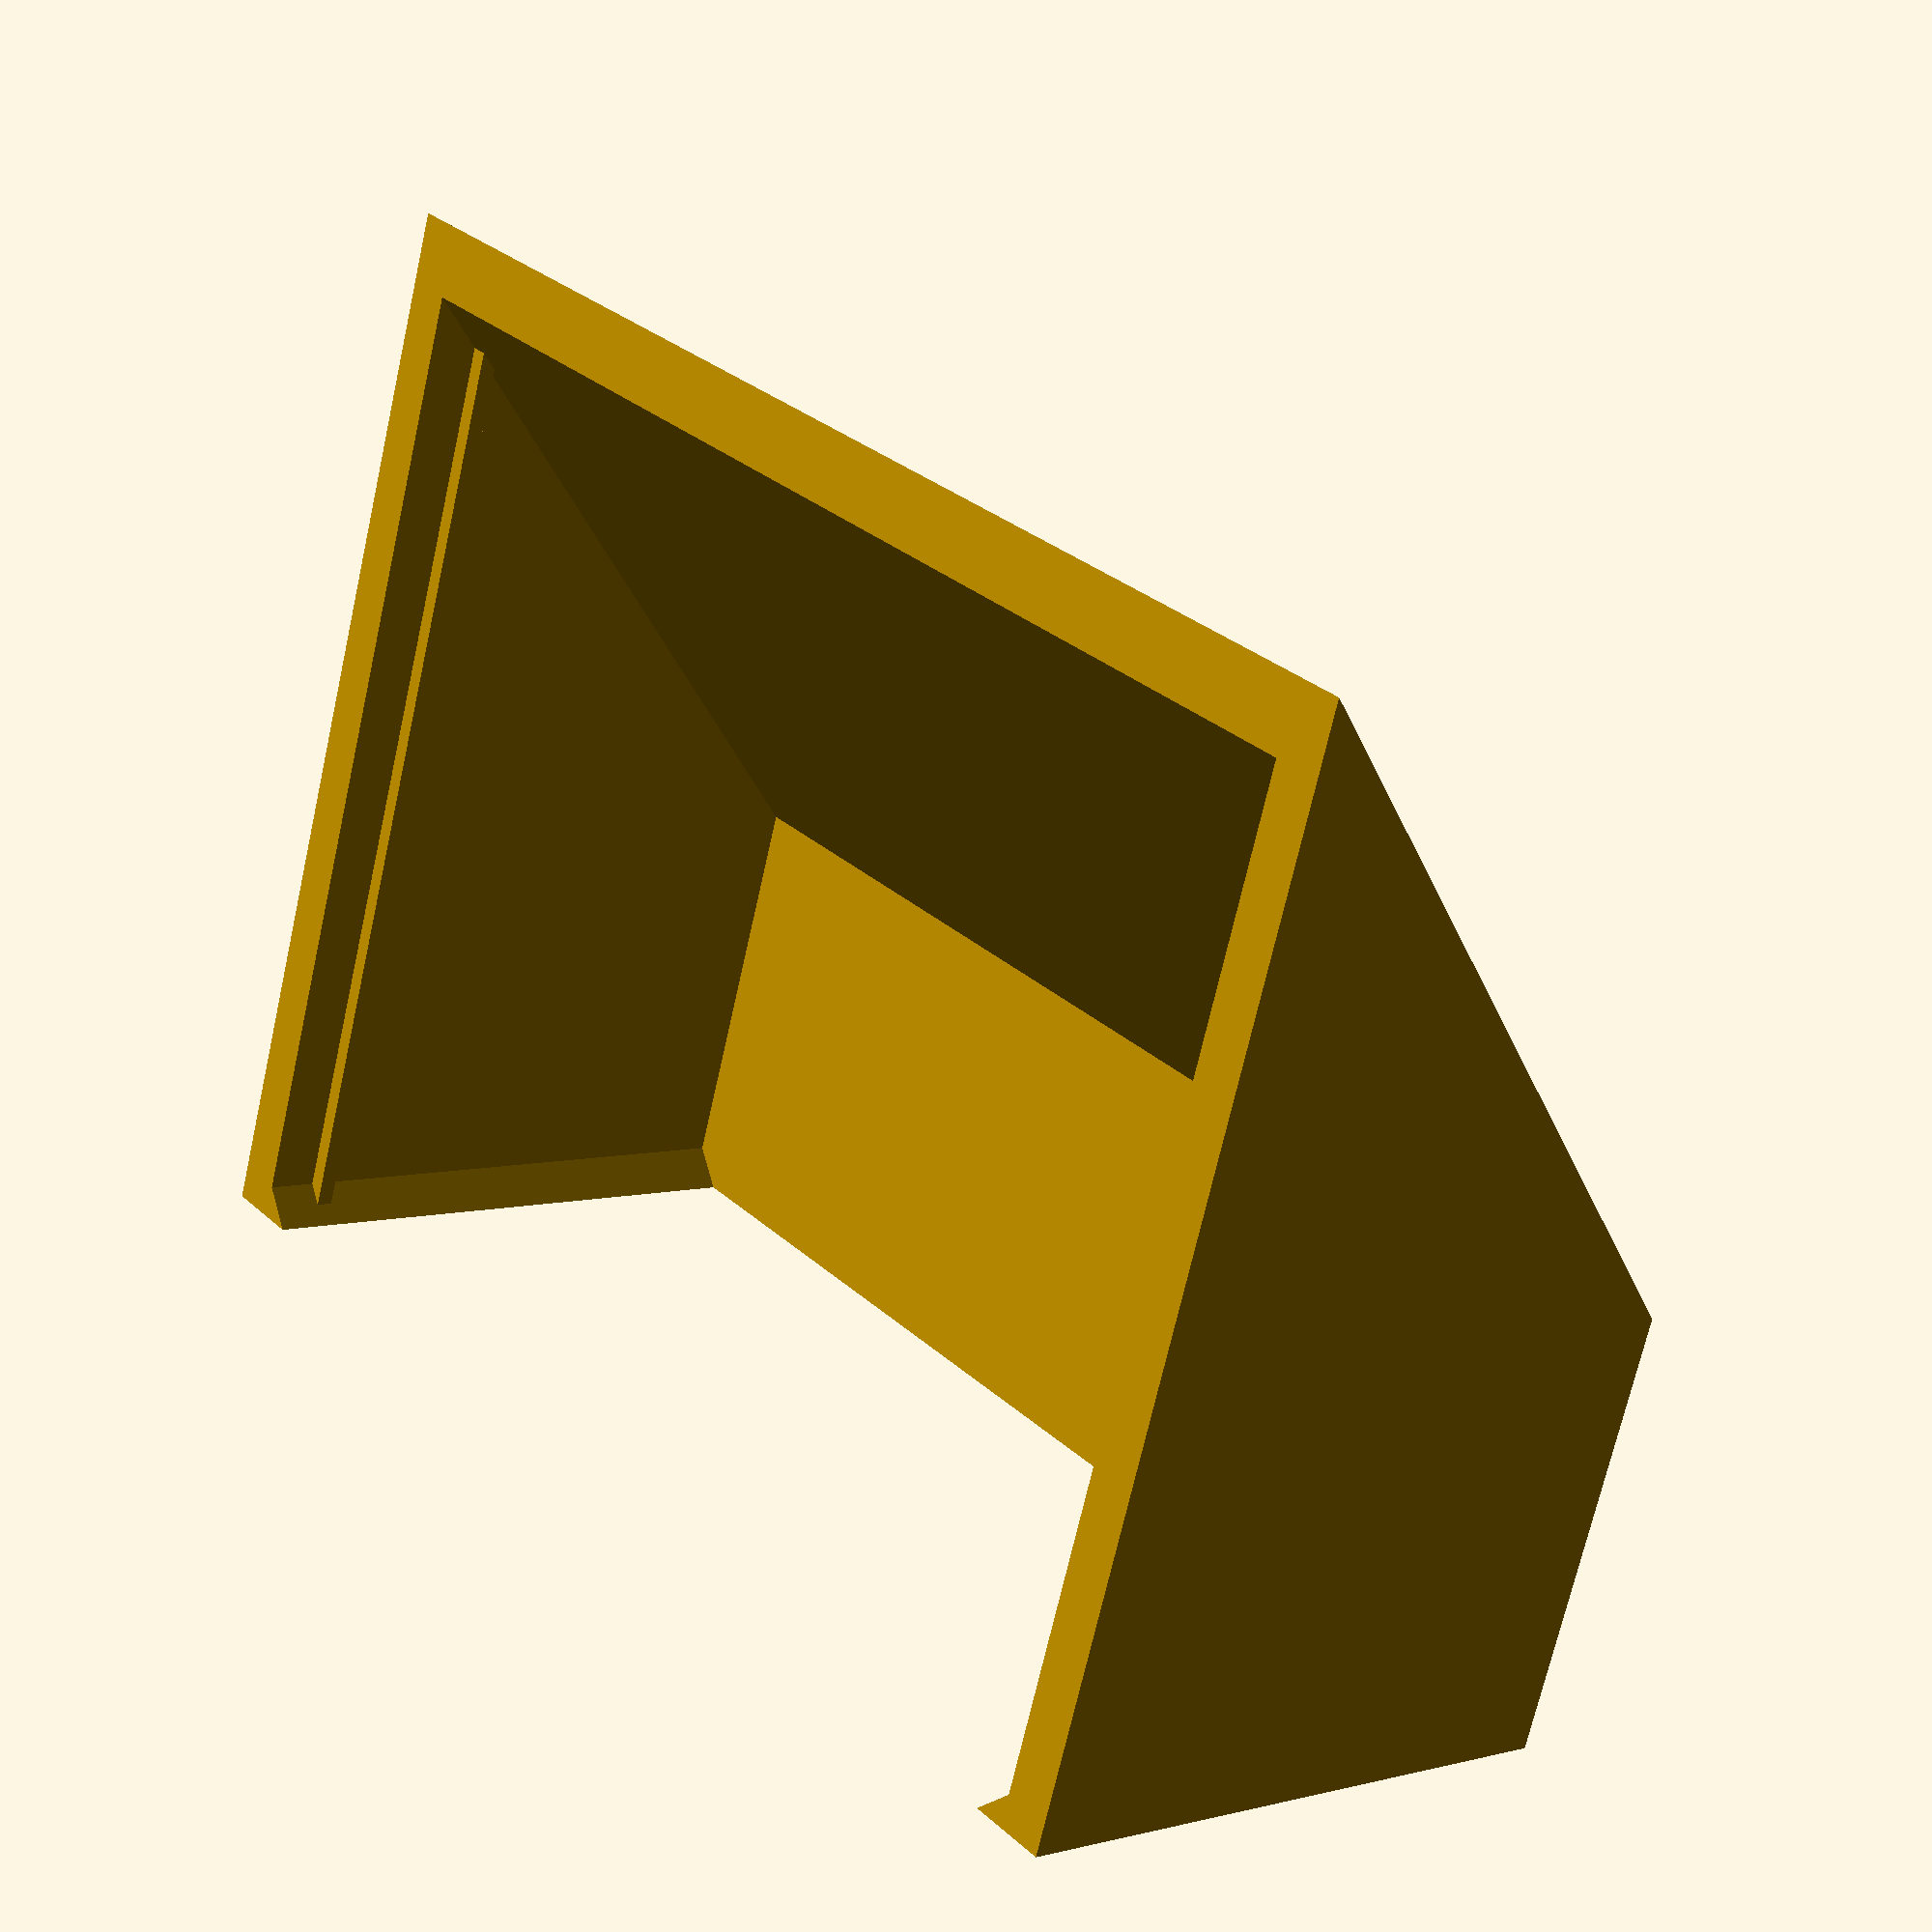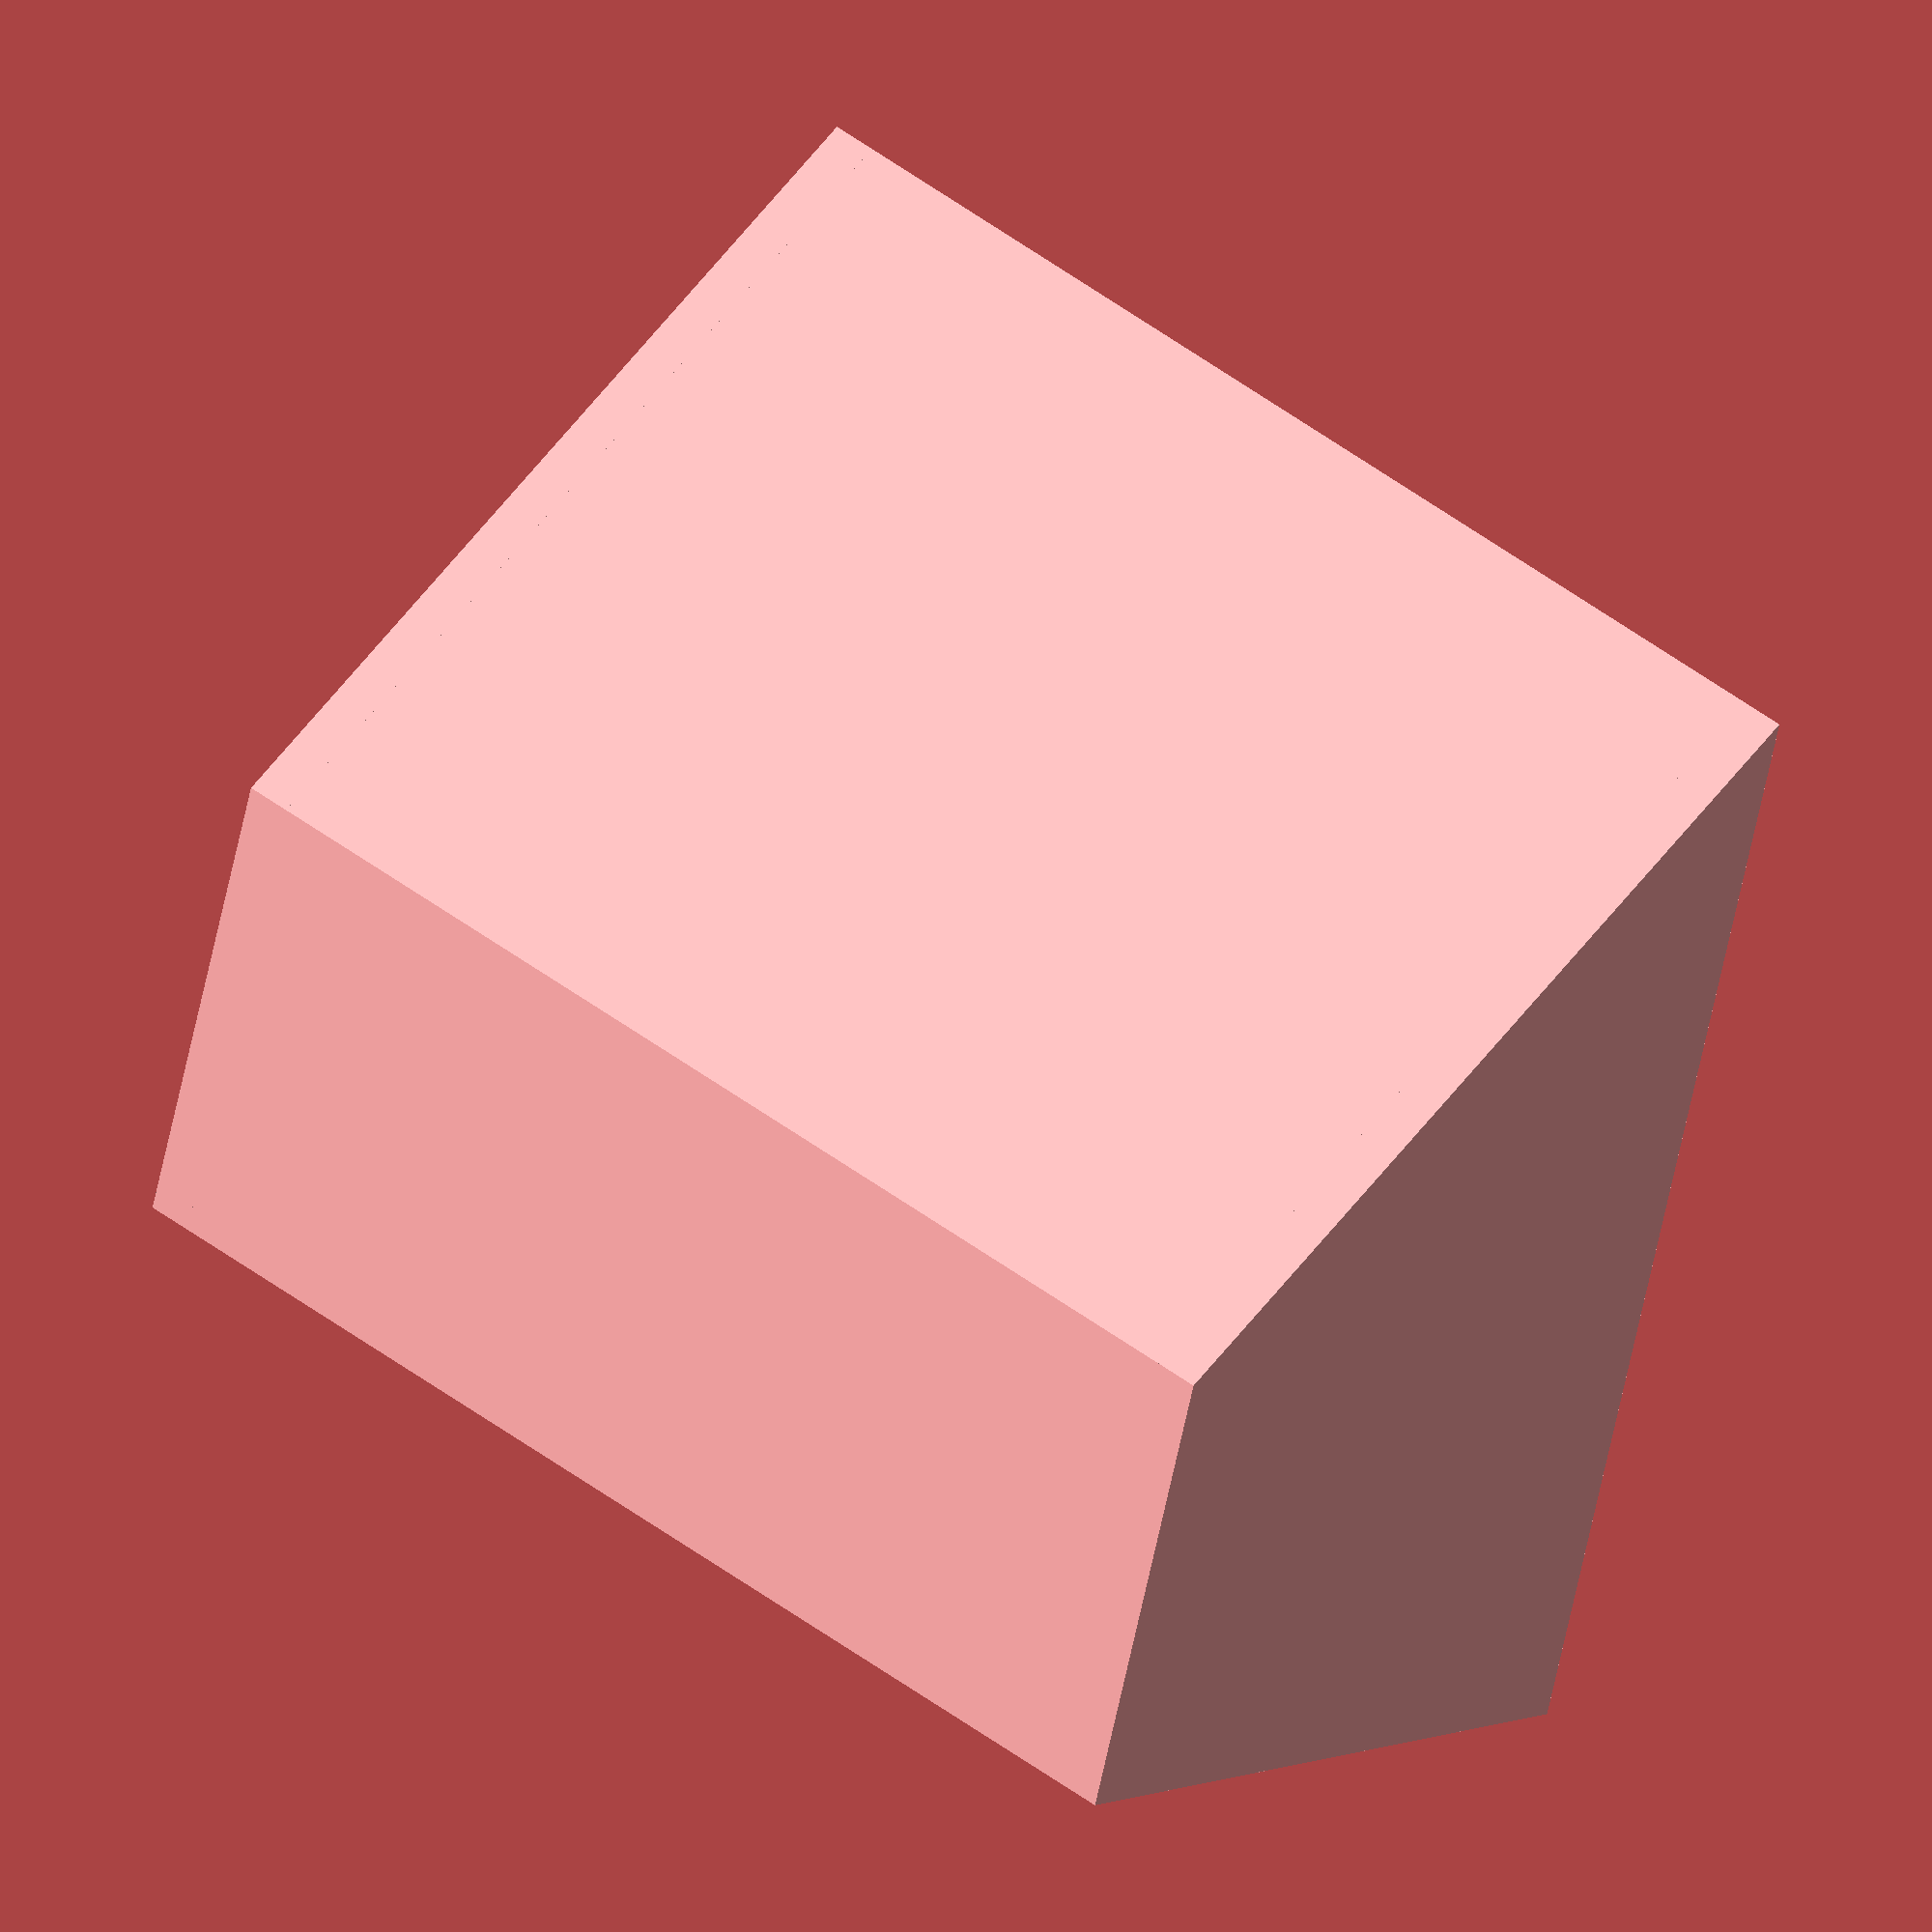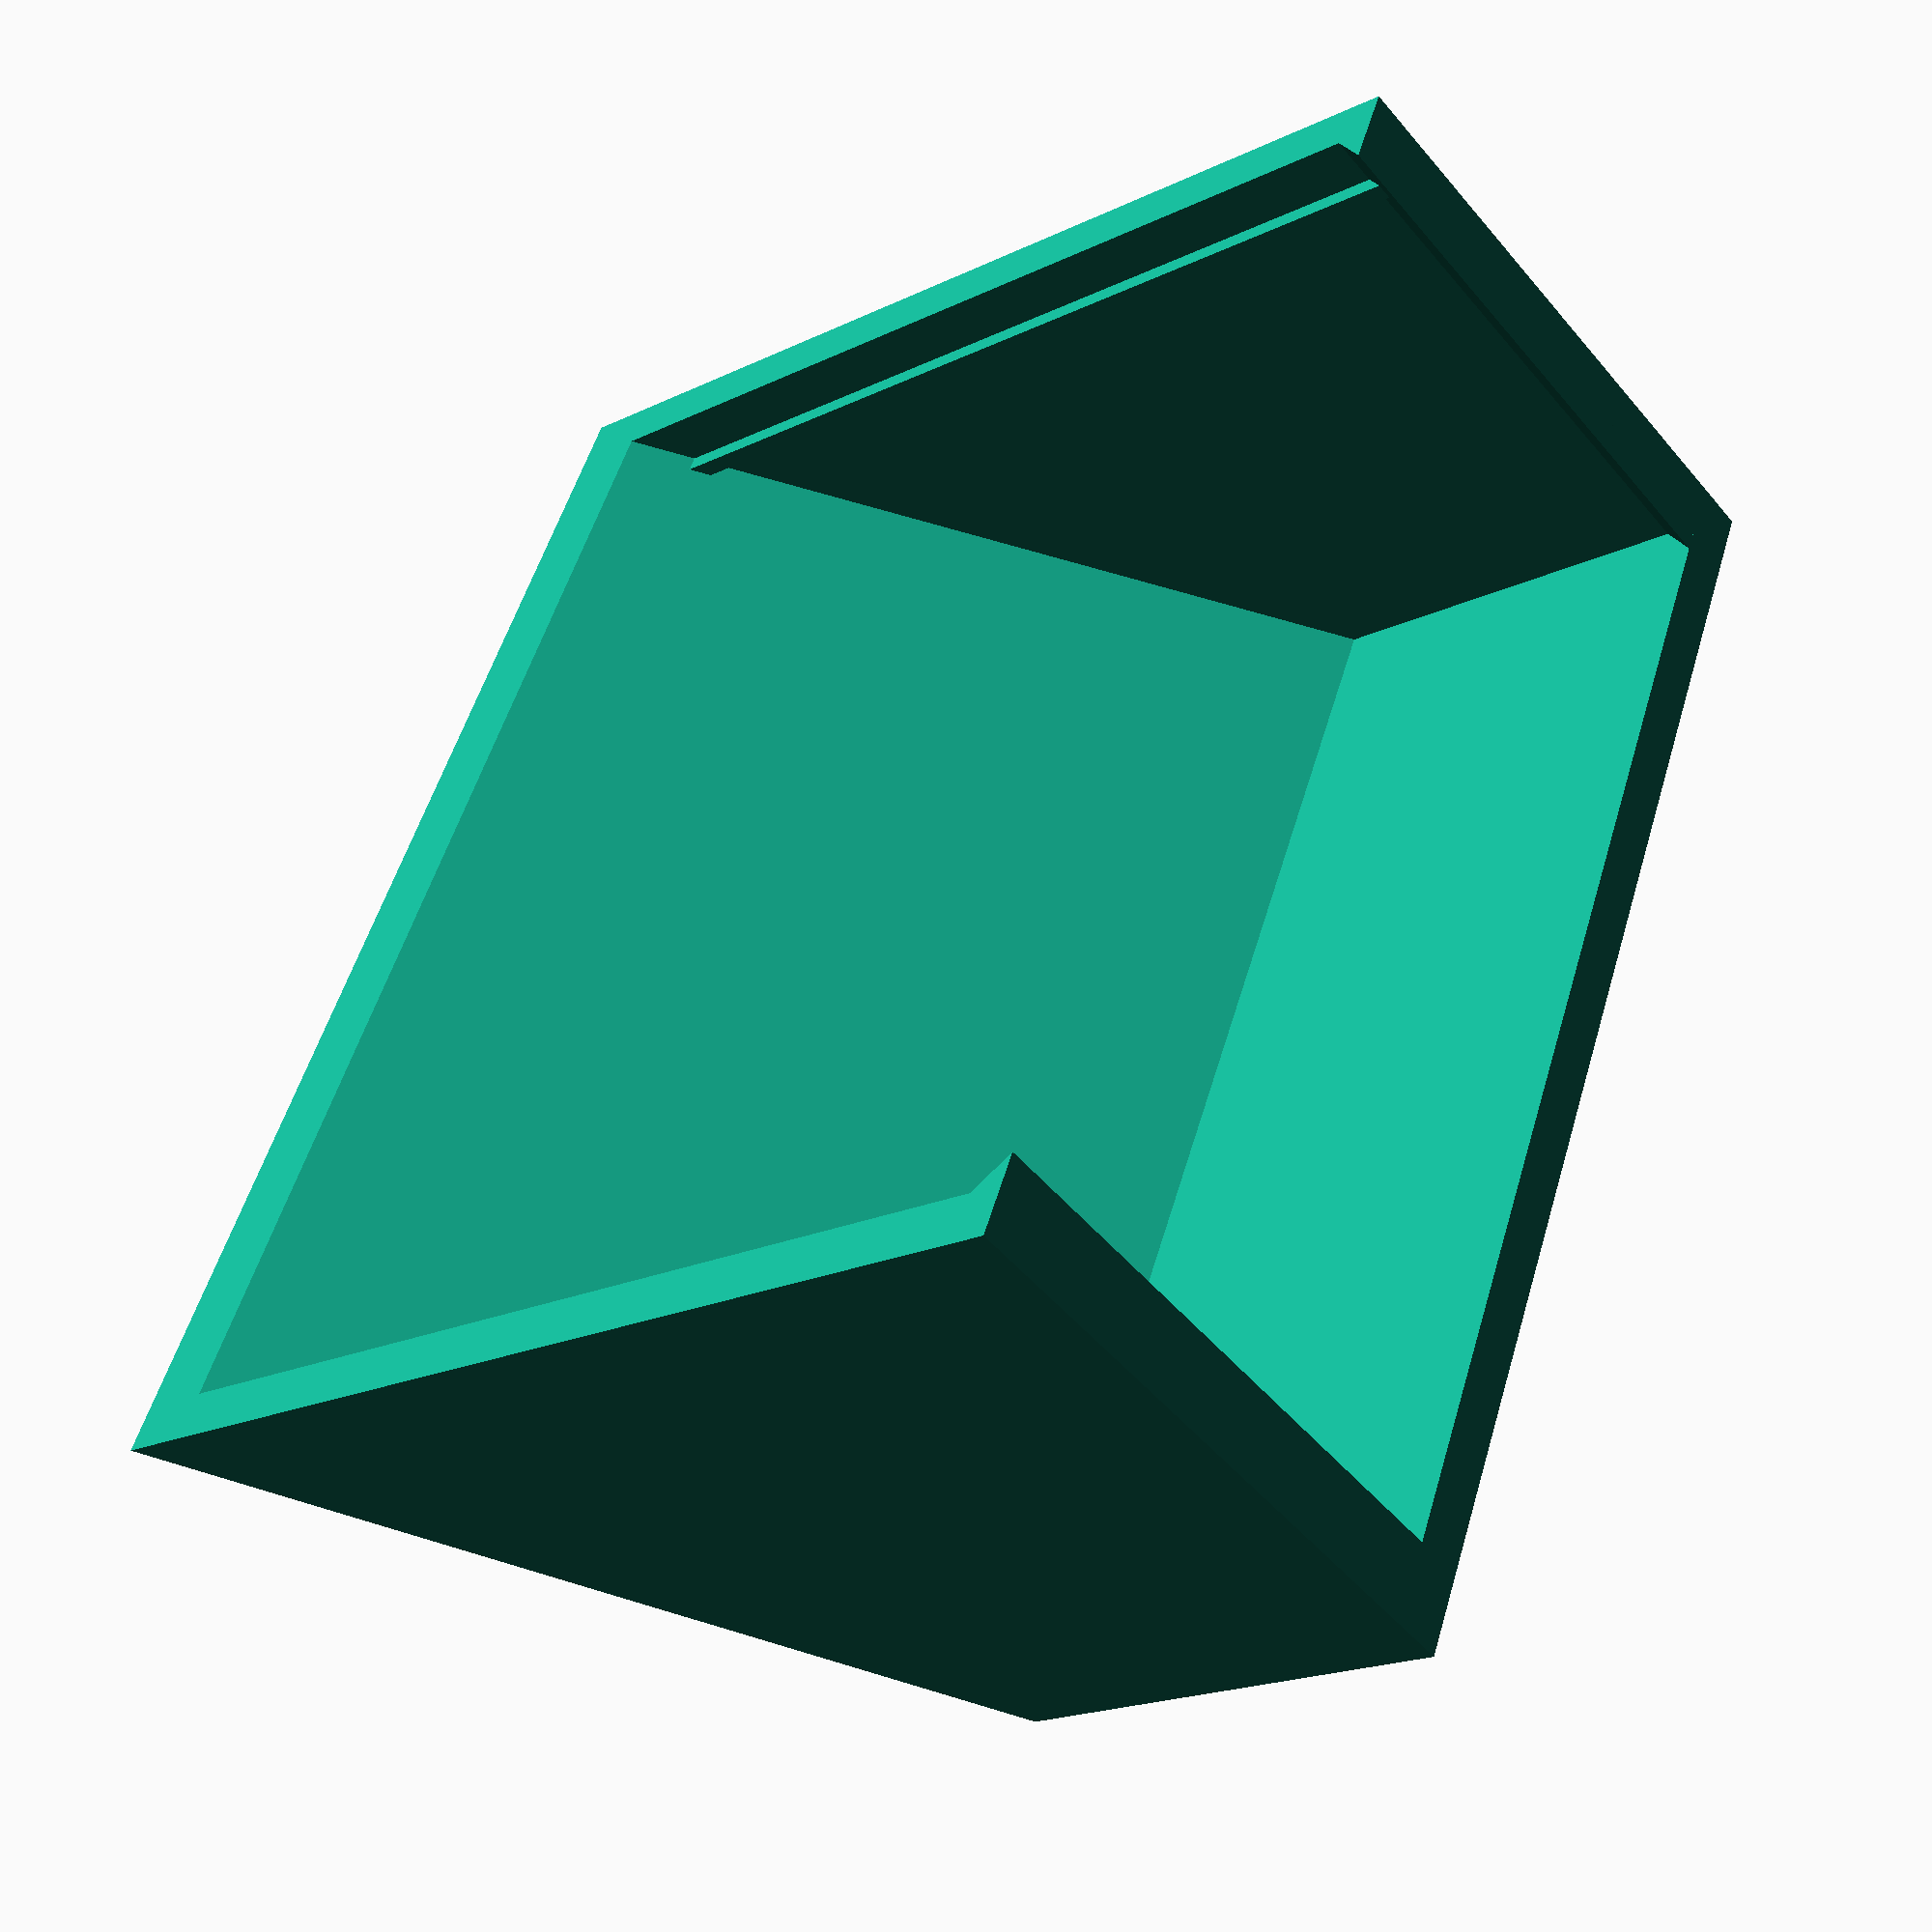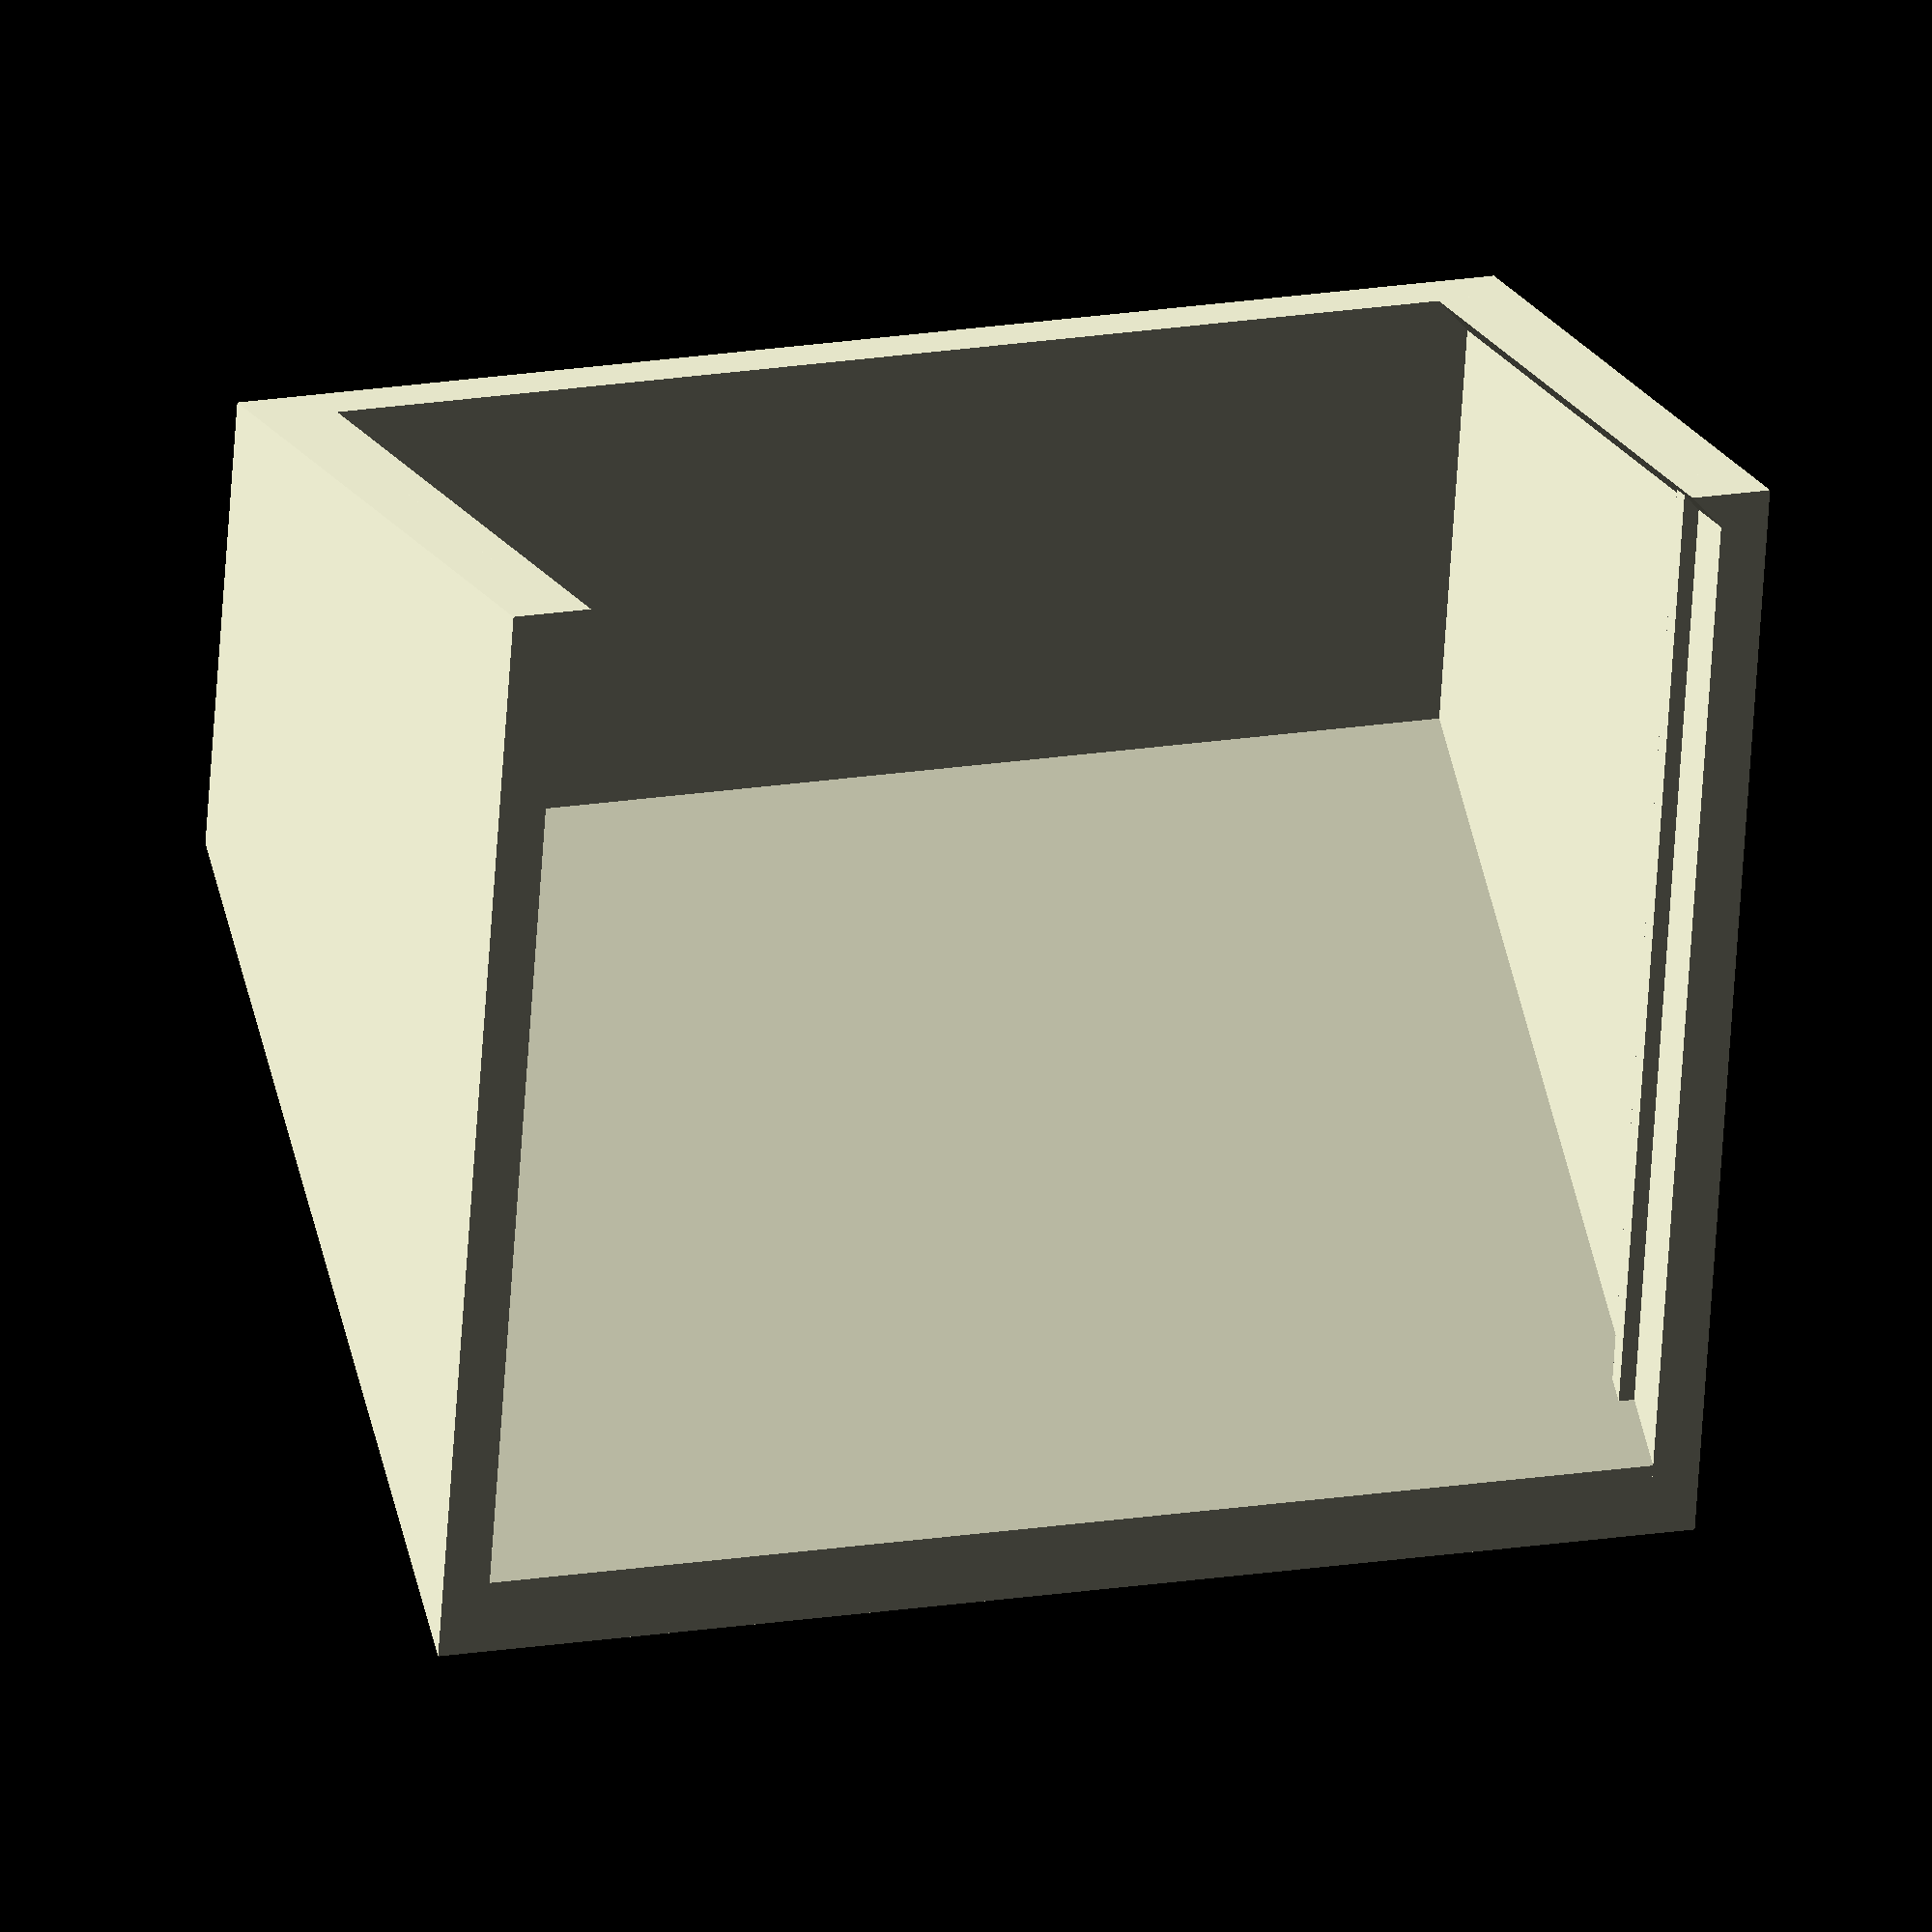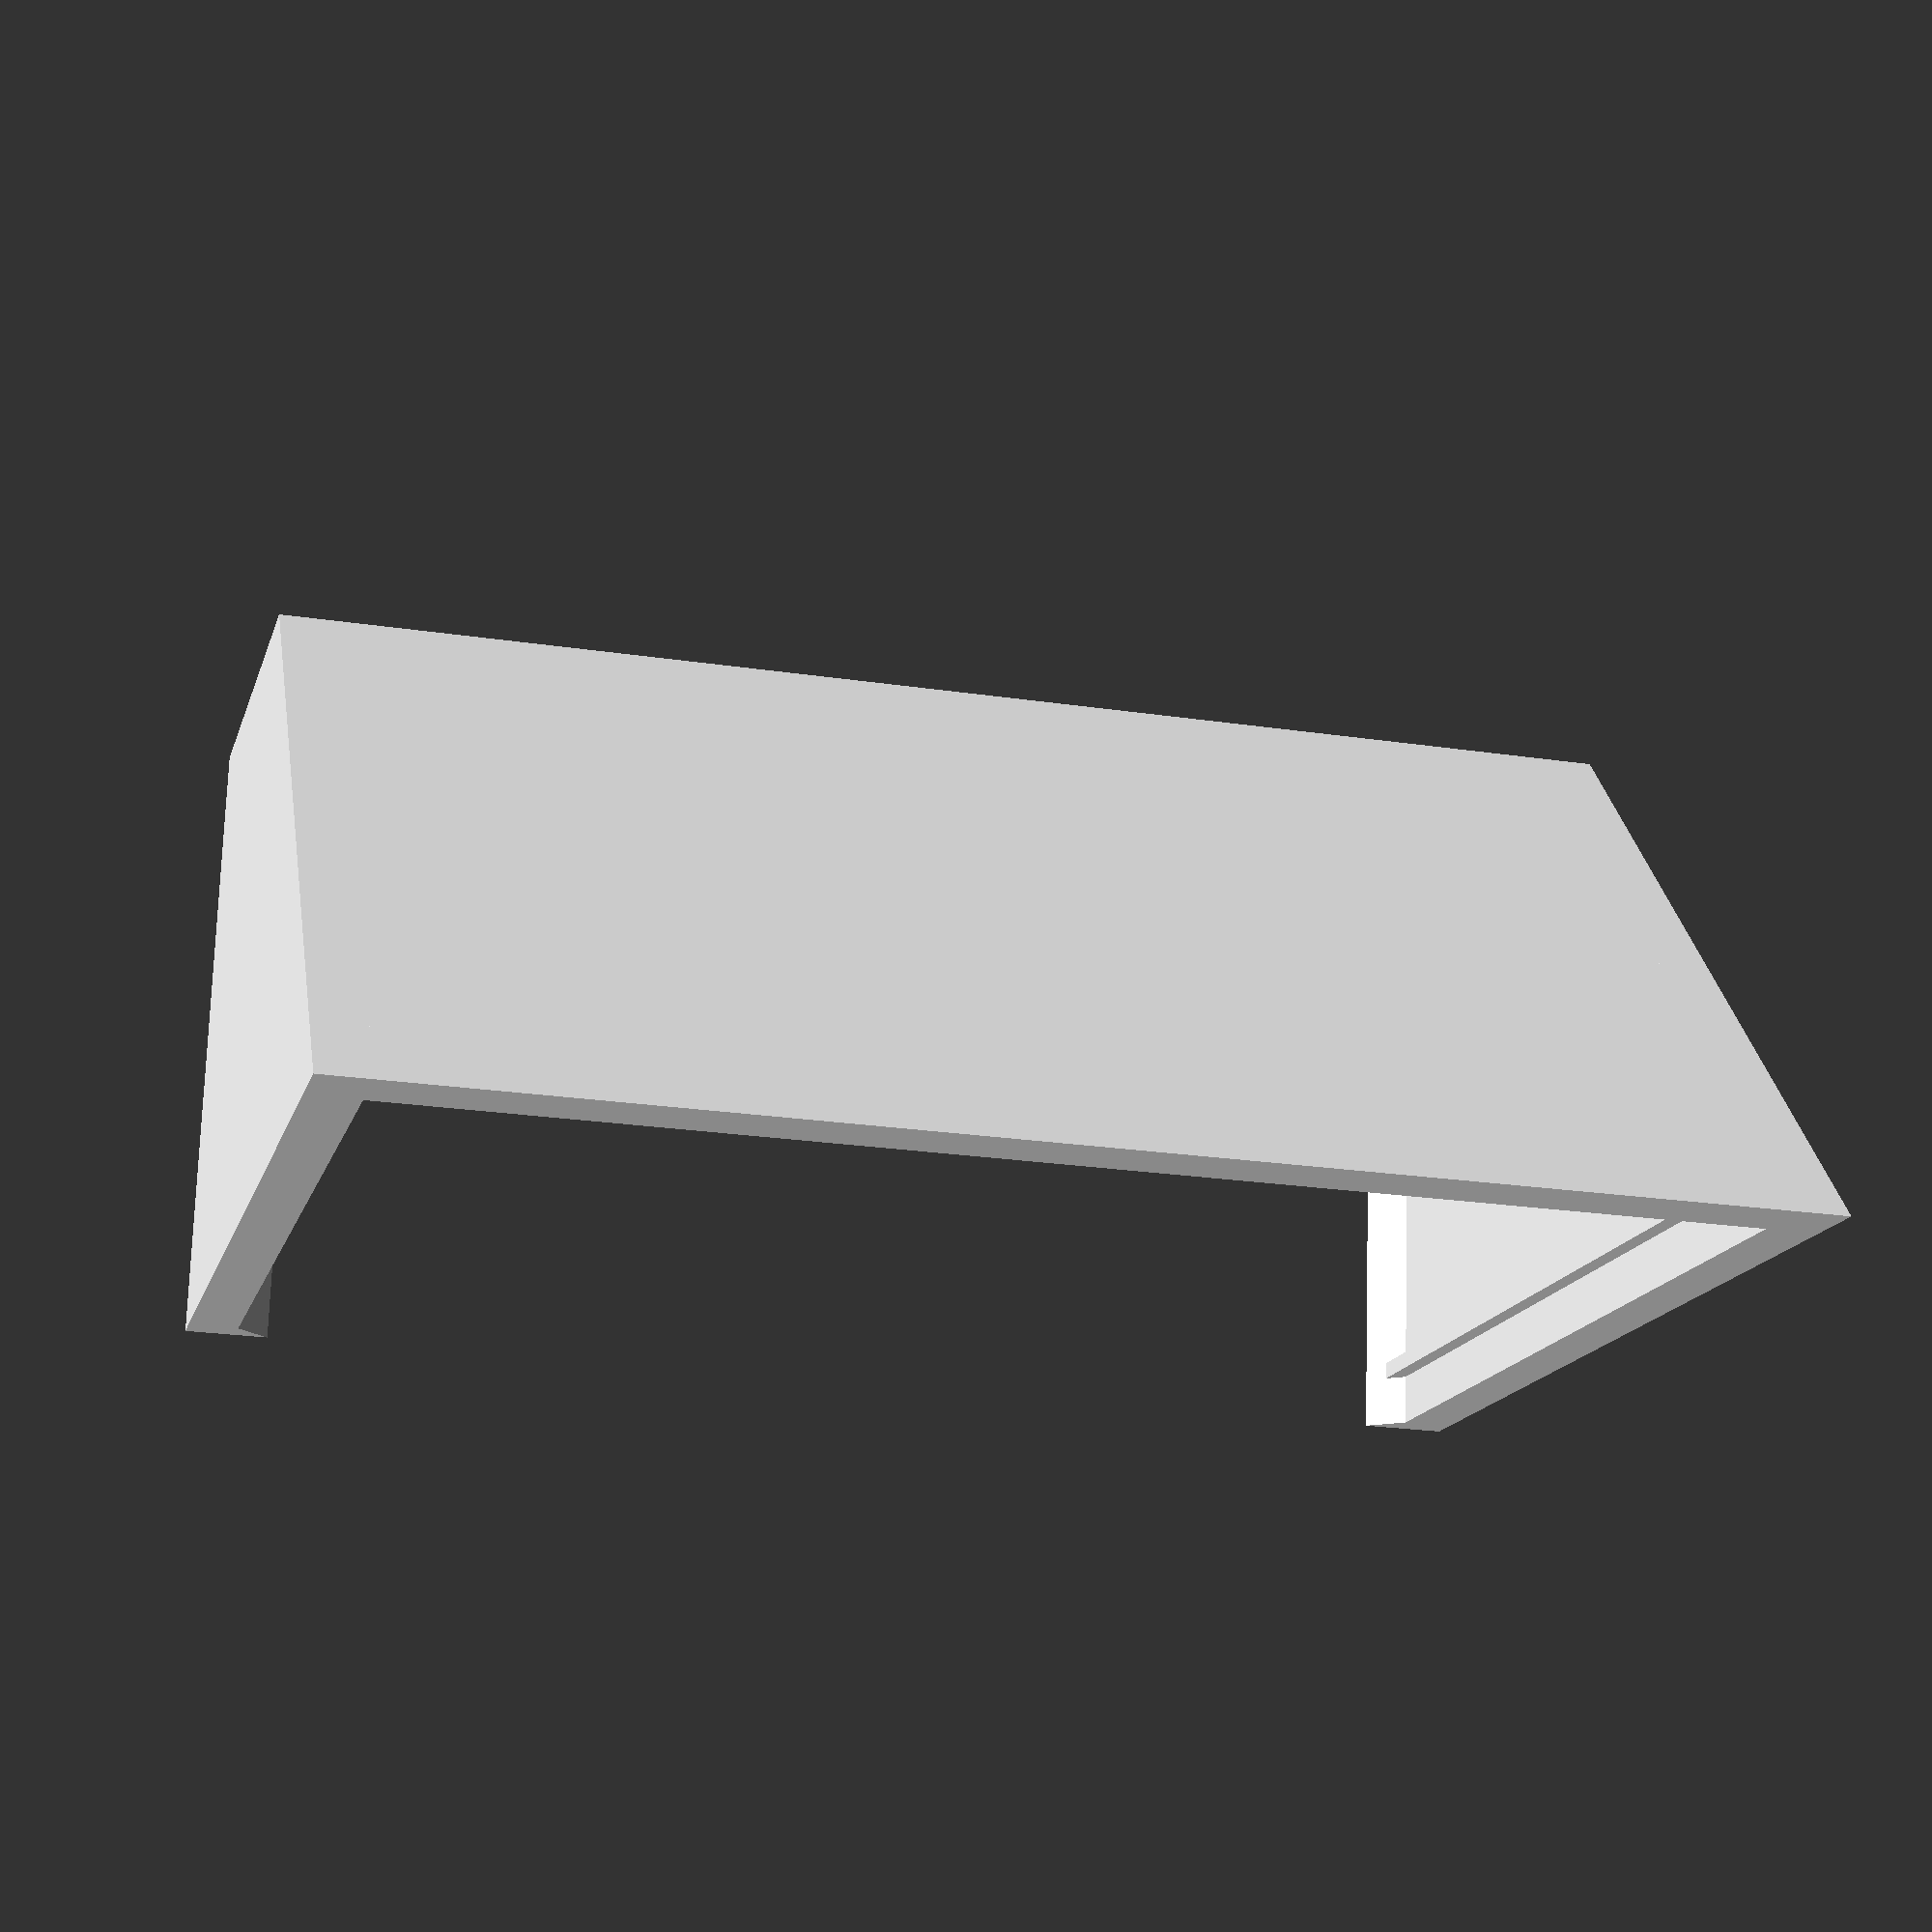
<openscad>
// back and roof
translate([37,0,00])
rotate([90,0,-90])
linear_extrude(height=75) // 73 frame length + 1mm each side
polygon([
 [0,0],
 [0,23+3*sqrt(2)],
 [37,37+23+3*sqrt(2)],
 [37,37+23],
 [3,26],
 [3,0]
]);

// left
translate([-38,0,0])
side();

translate([-38,-34,0])
cube([1,1,60]);

translate([-38,-3,0])
rotate([90,0,0])
scale([2,2,34])
skirt();

// right
translate([40,0,0])
side();

translate([36,-34,0])
cube([1,1,60]);

translate([37,-3,0])
rotate([90,0,0])
scale([-2,2,34])
skirt();


module side() {
 rotate([90,0,-90])
 linear_extrude(height=3)
 polygon([
  [0,0],
  [0,23+3*sqrt(2)],
  [37,37+23+3*sqrt(2)],
  [37,0]
 ]);
}

module skirt() {
 linear_extrude(height=1)
 polygon([
  [0,0],
  [0,1],
  [1,0]
 ]);
}

</openscad>
<views>
elev=70.4 azim=51.2 roll=347.3 proj=p view=solid
elev=245.9 azim=46.4 roll=192.1 proj=o view=solid
elev=199.0 azim=65.8 roll=47.2 proj=p view=solid
elev=70.0 azim=25.7 roll=176.1 proj=o view=solid
elev=195.9 azim=181.8 roll=194.3 proj=p view=solid
</views>
